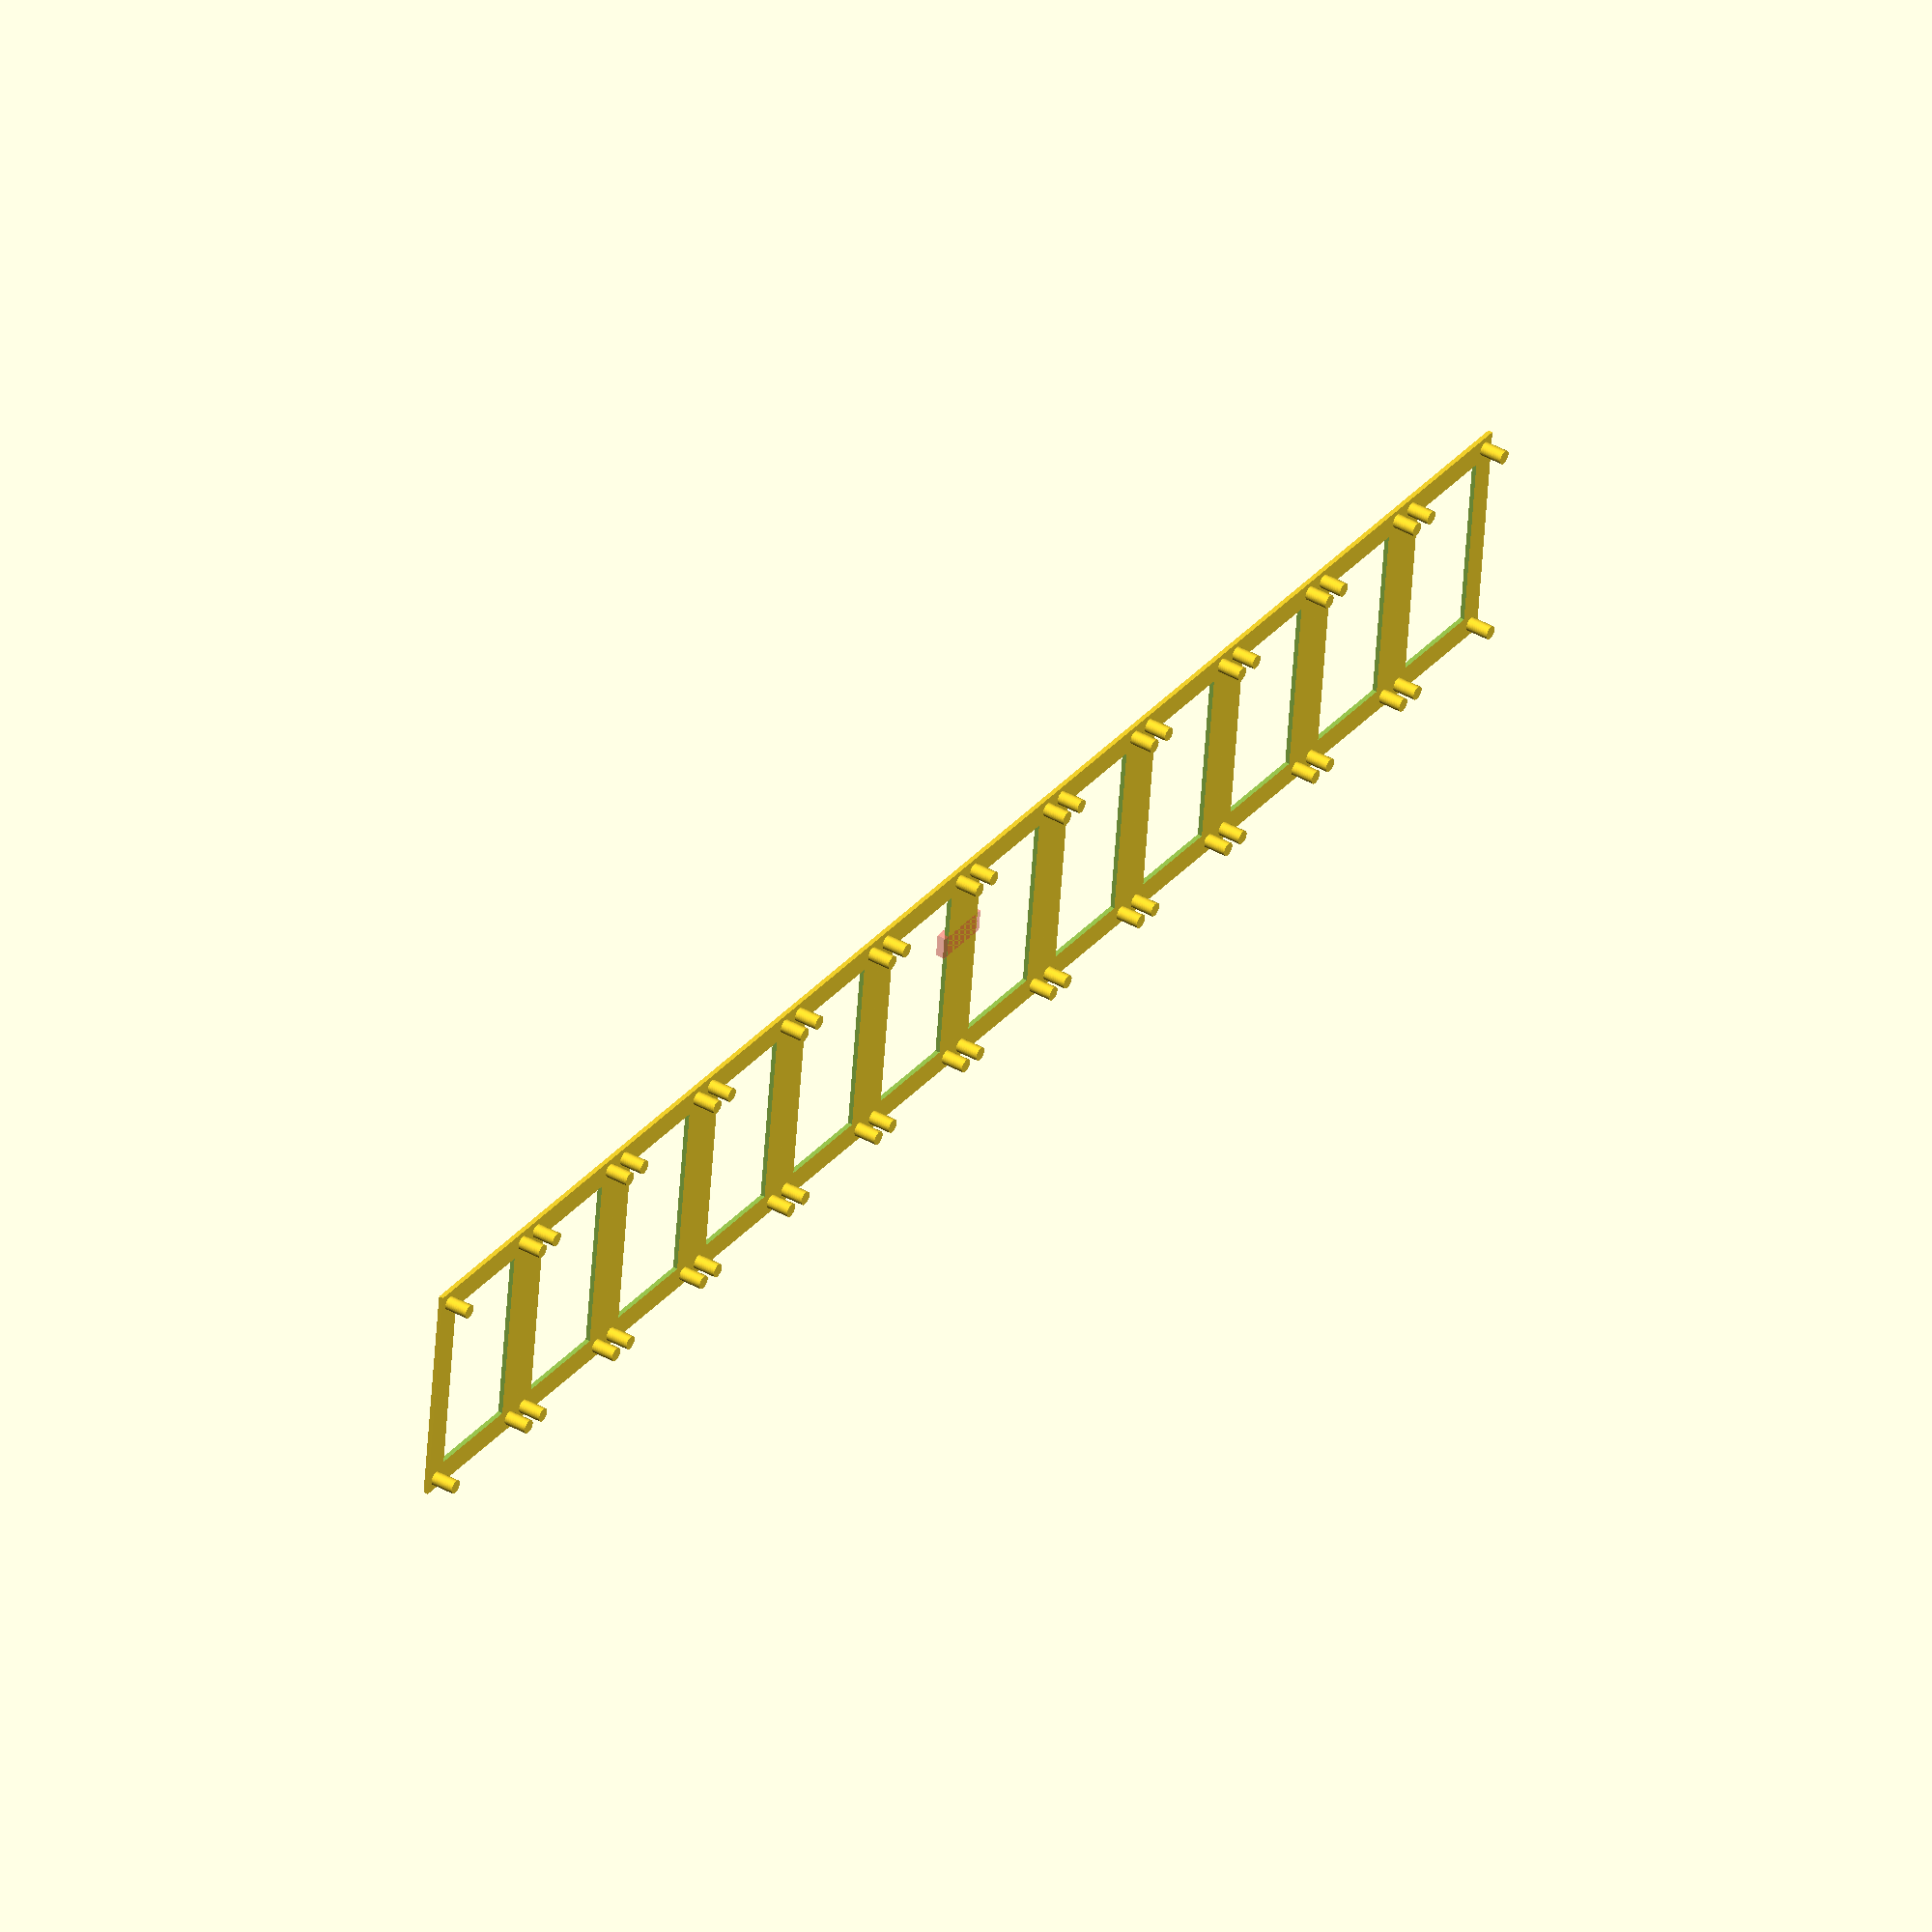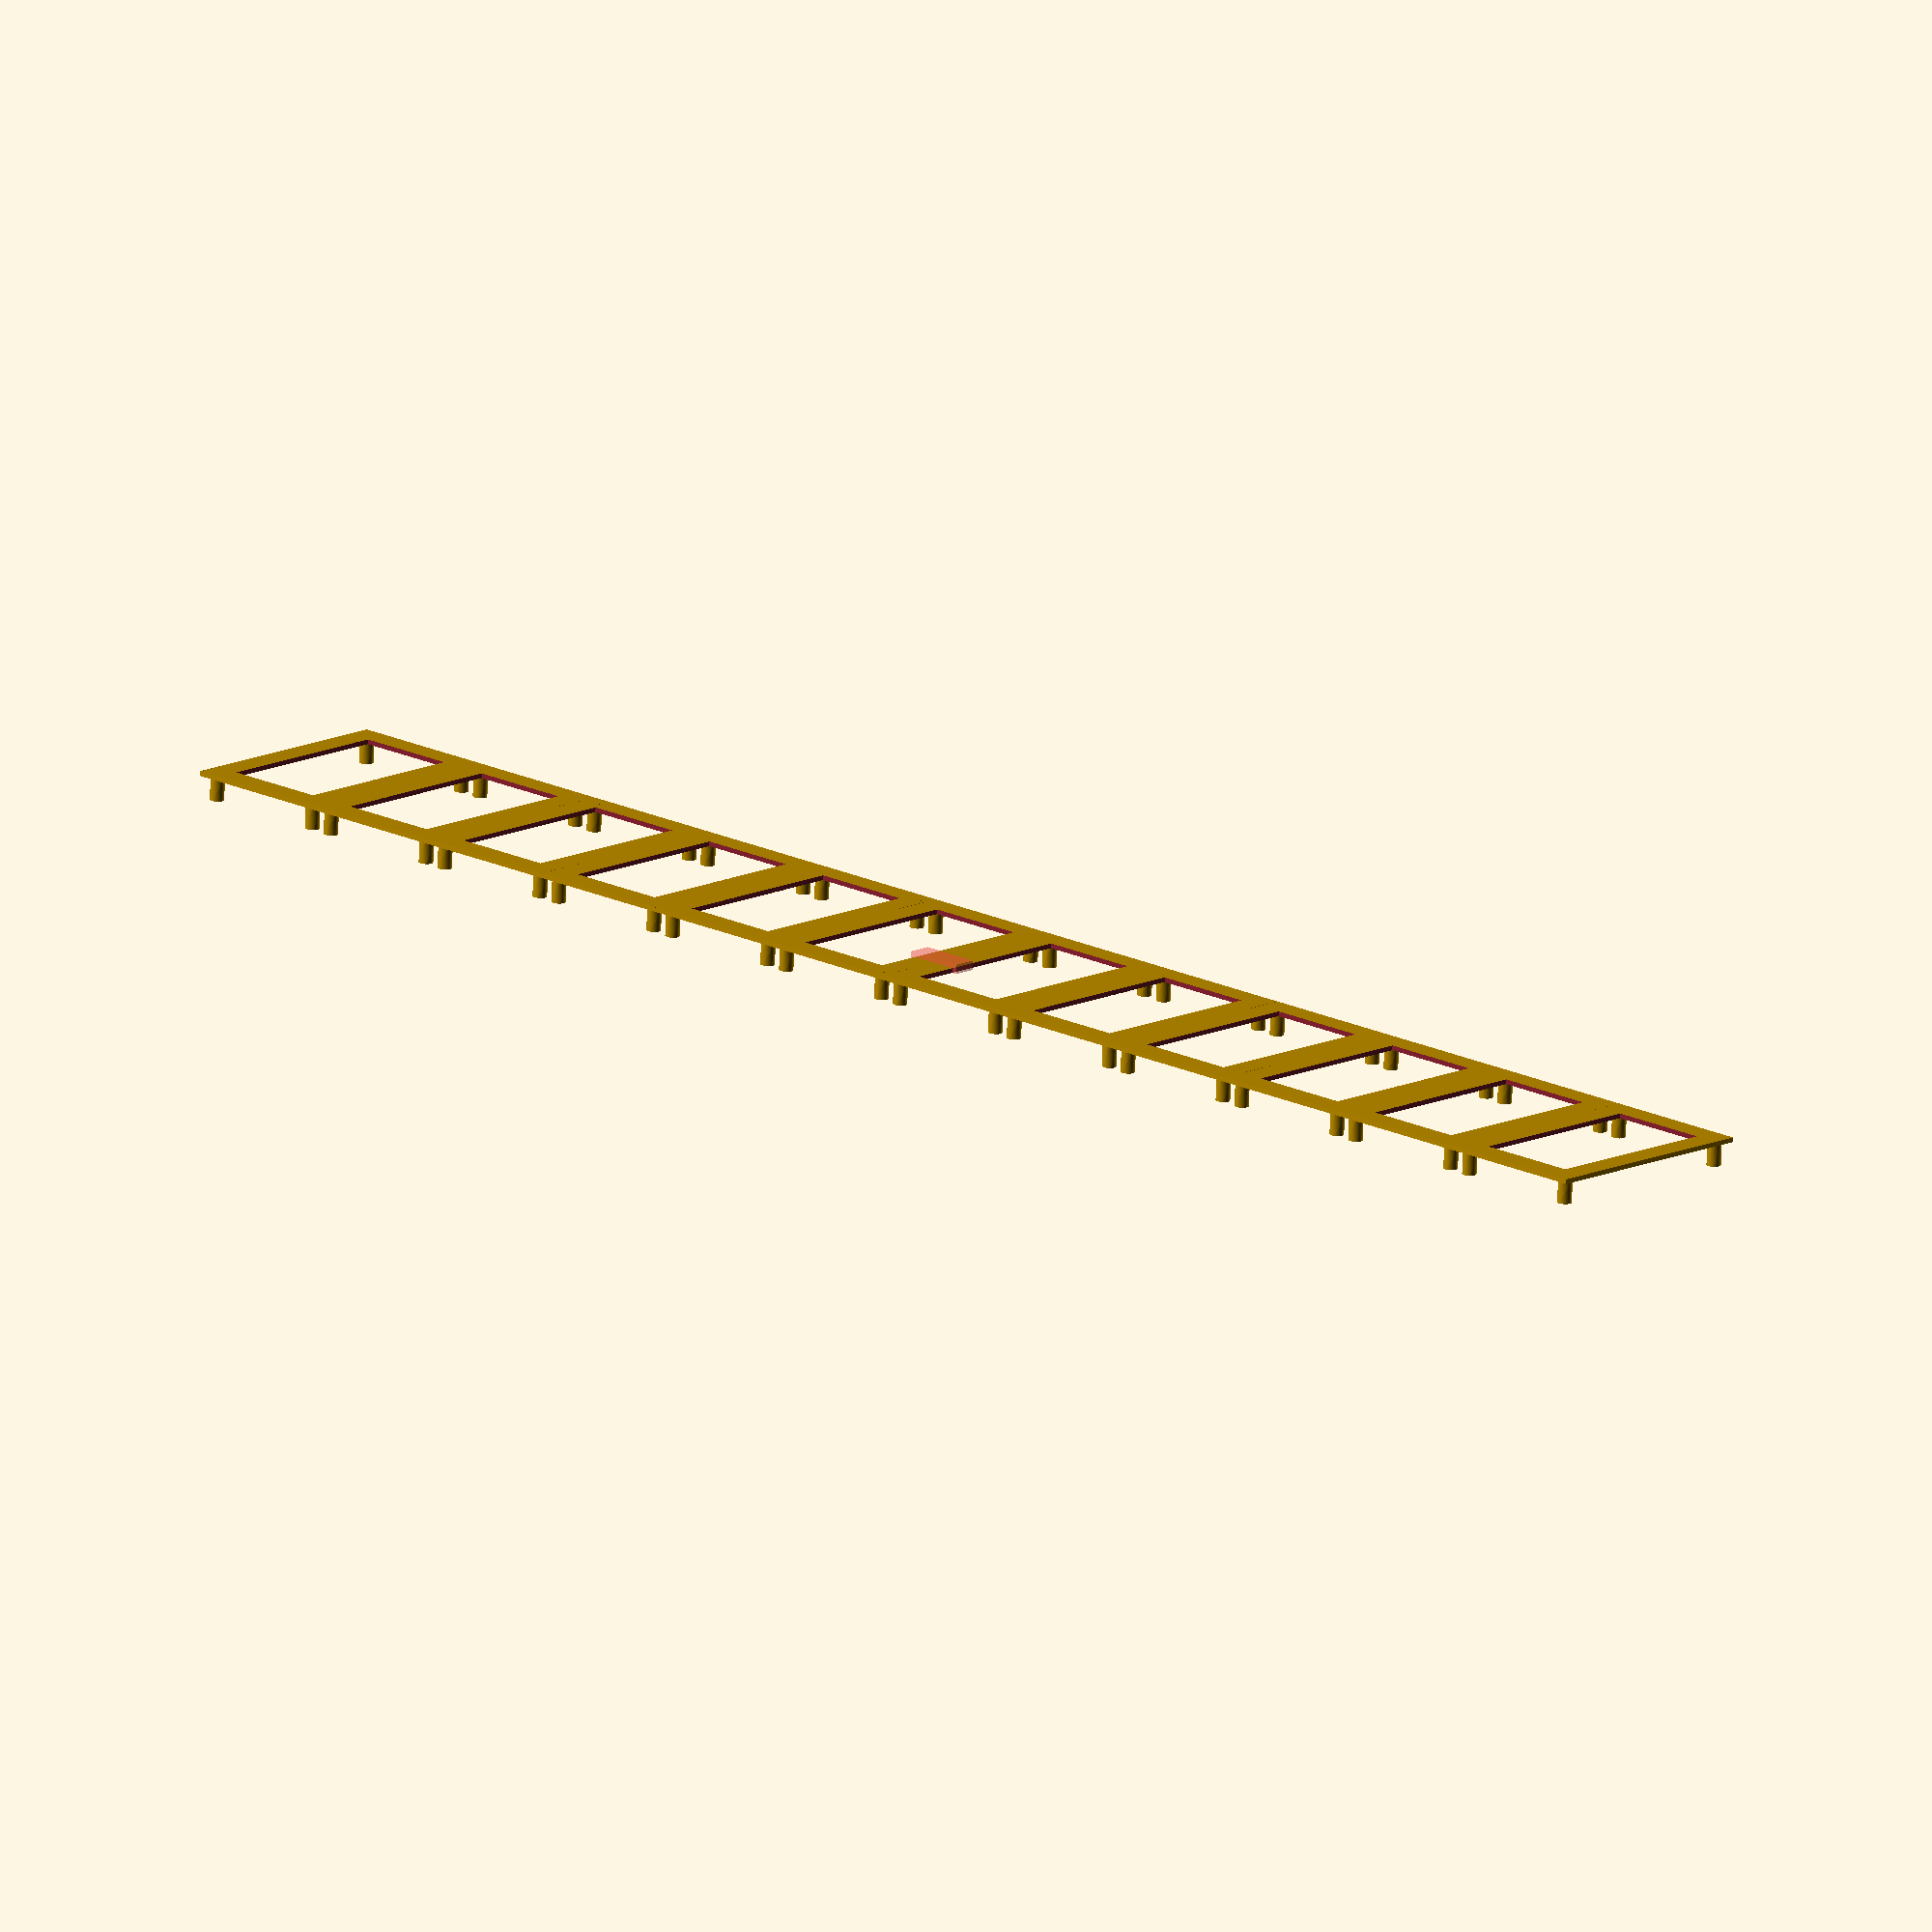
<openscad>
//#cube([31.82, 31.82, 7.13]);
base_width = 32.3;
base_height = 50.22;
hole_radius = 1.5;
d_edge_to_side_of_holes = 1.15;
d_edge_to_center_of_holes = d_edge_to_side_of_holes + hole_radius;
d_edge_to_start_of_cut_out = d_edge_to_center_of_holes + hole_radius + d_edge_to_side_of_holes;
cut_out_width = base_width-2*d_edge_to_start_of_cut_out;
cut_out_height = base_height-2*d_edge_to_start_of_cut_out;
pin_height = 6;

// the base for the 12 displays is split in 2 for printing

// first 6 displays
for(i = [0 : 5]) {
    translate([i*base_width, 0, 0]) {
        difference() {
            cube([base_width, base_height, 1]);
            translate([d_edge_to_start_of_cut_out, d_edge_to_start_of_cut_out, -1]) {cube([cut_out_width, cut_out_height, 3]);}
        }

        // bottom left
        translate([d_edge_to_center_of_holes, d_edge_to_center_of_holes, 0]) {cylinder(pin_height, hole_radius, hole_radius, $fn=50);}
        // bottom right
        translate([base_width - d_edge_to_center_of_holes, d_edge_to_center_of_holes, 0]) {cylinder(pin_height, hole_radius, hole_radius, $fn=50);}
        // top left
        translate([d_edge_to_center_of_holes, base_height - d_edge_to_center_of_holes, 0]) {cylinder(pin_height, hole_radius, hole_radius, $fn=50);}
        // top right
        translate([base_width - d_edge_to_center_of_holes, base_height - d_edge_to_center_of_holes, 0]) {cylinder(pin_height, hole_radius, hole_radius, $fn=50);}
    }
}

// last 6 displays
for(i = [6 : 11]) {
    translate([i*base_width, 0, 0]) {
        difference() {
            cube([base_width, base_height, 1]);
            translate([d_edge_to_start_of_cut_out, d_edge_to_start_of_cut_out, -1]) {cube([cut_out_width, cut_out_height, 3]);}
        }

        // bottom left
        translate([d_edge_to_center_of_holes, d_edge_to_center_of_holes, 0]) {cylinder(pin_height, hole_radius, hole_radius, $fn=50);}
        // bottom right
        translate([base_width - d_edge_to_center_of_holes, d_edge_to_center_of_holes, 0]) {cylinder(pin_height, hole_radius, hole_radius, $fn=50);}
        // top left
        translate([d_edge_to_center_of_holes, base_height - d_edge_to_center_of_holes, 0]) {cylinder(pin_height, hole_radius, hole_radius, $fn=50);}
        // top right
        translate([base_width - d_edge_to_center_of_holes, base_height - d_edge_to_center_of_holes, 0]) {cylinder(pin_height, hole_radius, hole_radius, $fn=50);}
    }
}

// clips to connect parts
error = 0.3; // dont make it perfectly fit, make it a bit bigger
clip_width = 2 + 2*d_edge_to_start_of_cut_out + error;
clip_height = 5;

#translate([6*base_width - d_edge_to_start_of_cut_out - 1 - error/2,30,-1]) {
    difference() {
        cube([clip_width, clip_height, 2]);
        translate([1,-1,1]) {cube([clip_width-2, clip_height+2, 2]);};
    }
};
</openscad>
<views>
elev=318.4 azim=6.5 roll=304.2 proj=o view=solid
elev=254.1 azim=316.7 roll=2.4 proj=o view=wireframe
</views>
